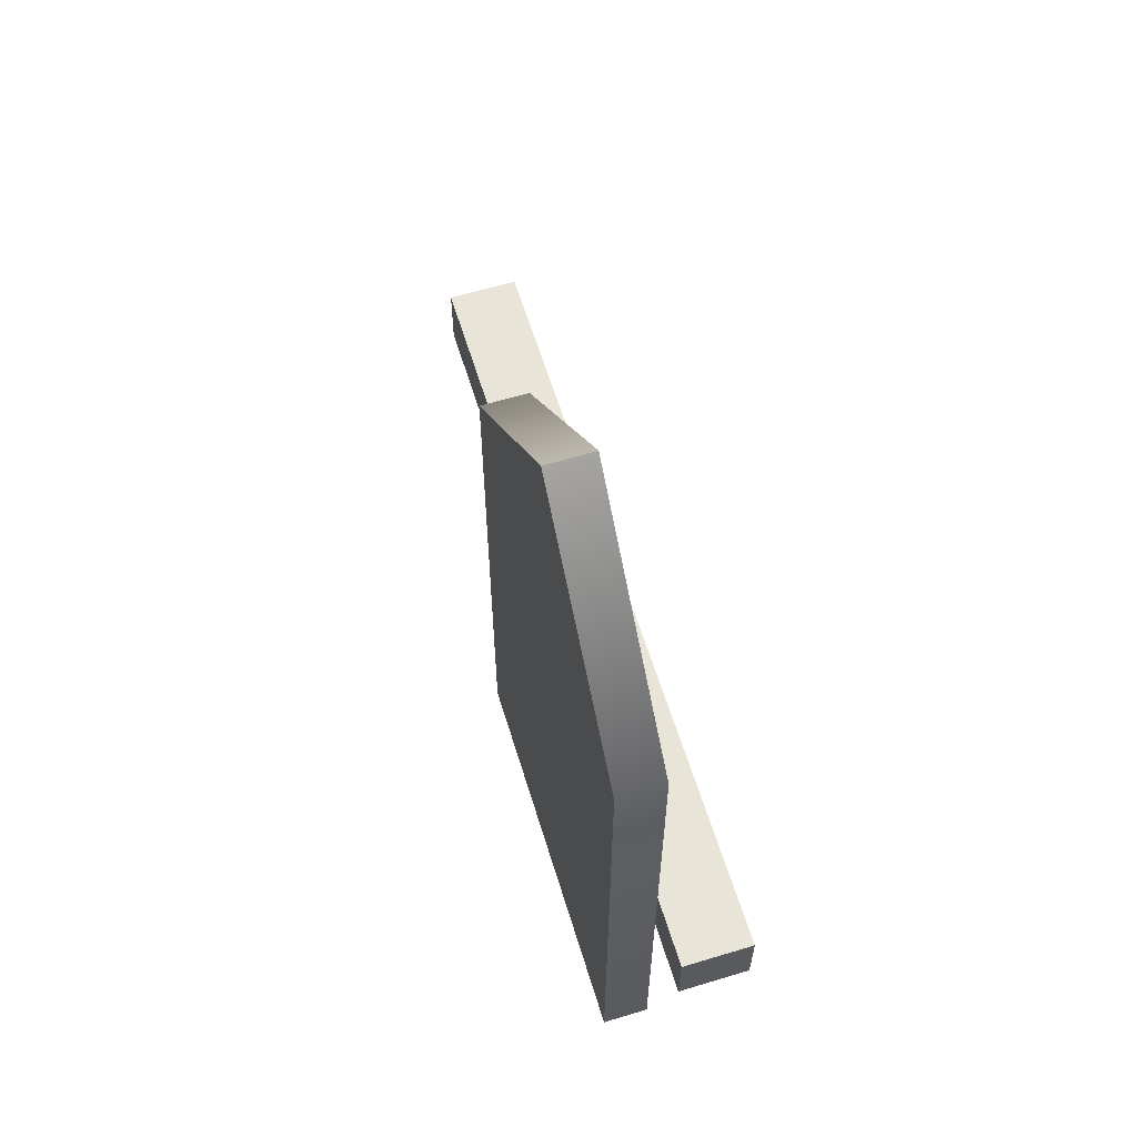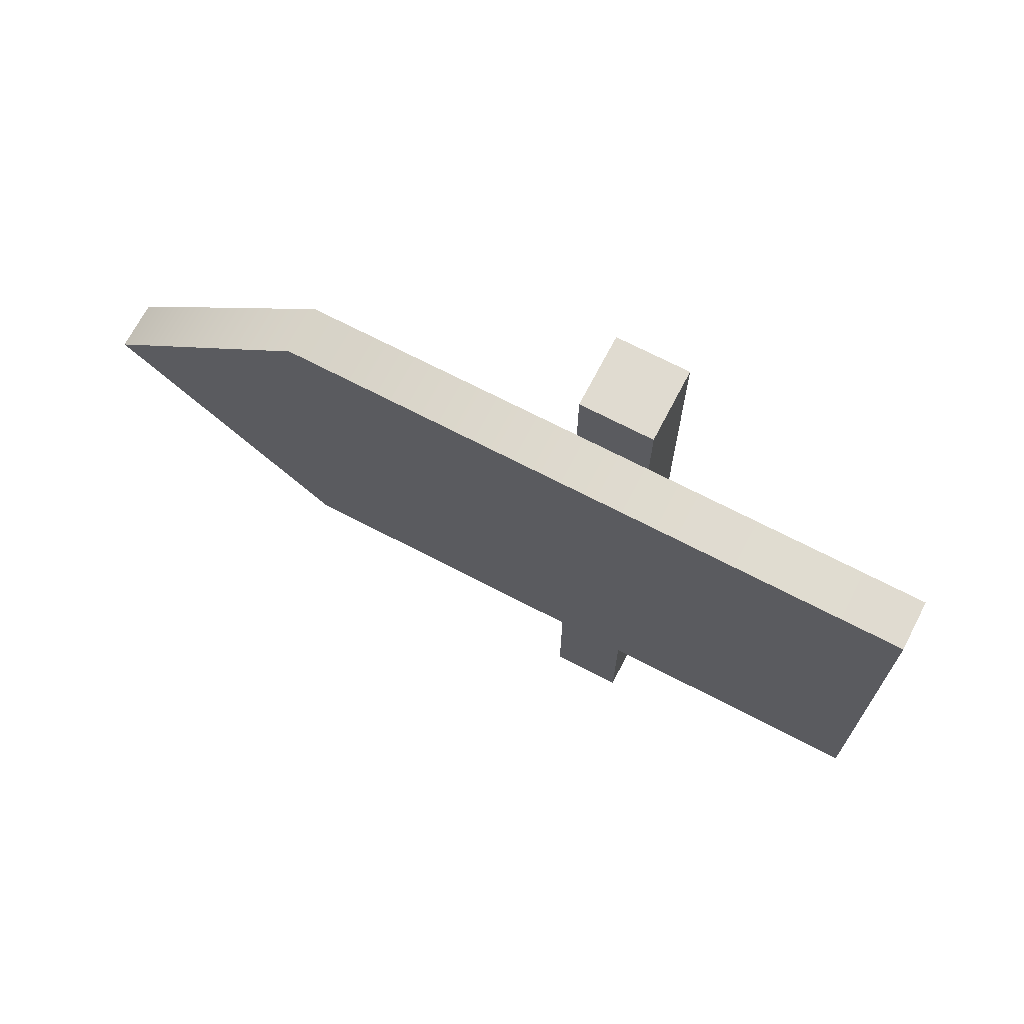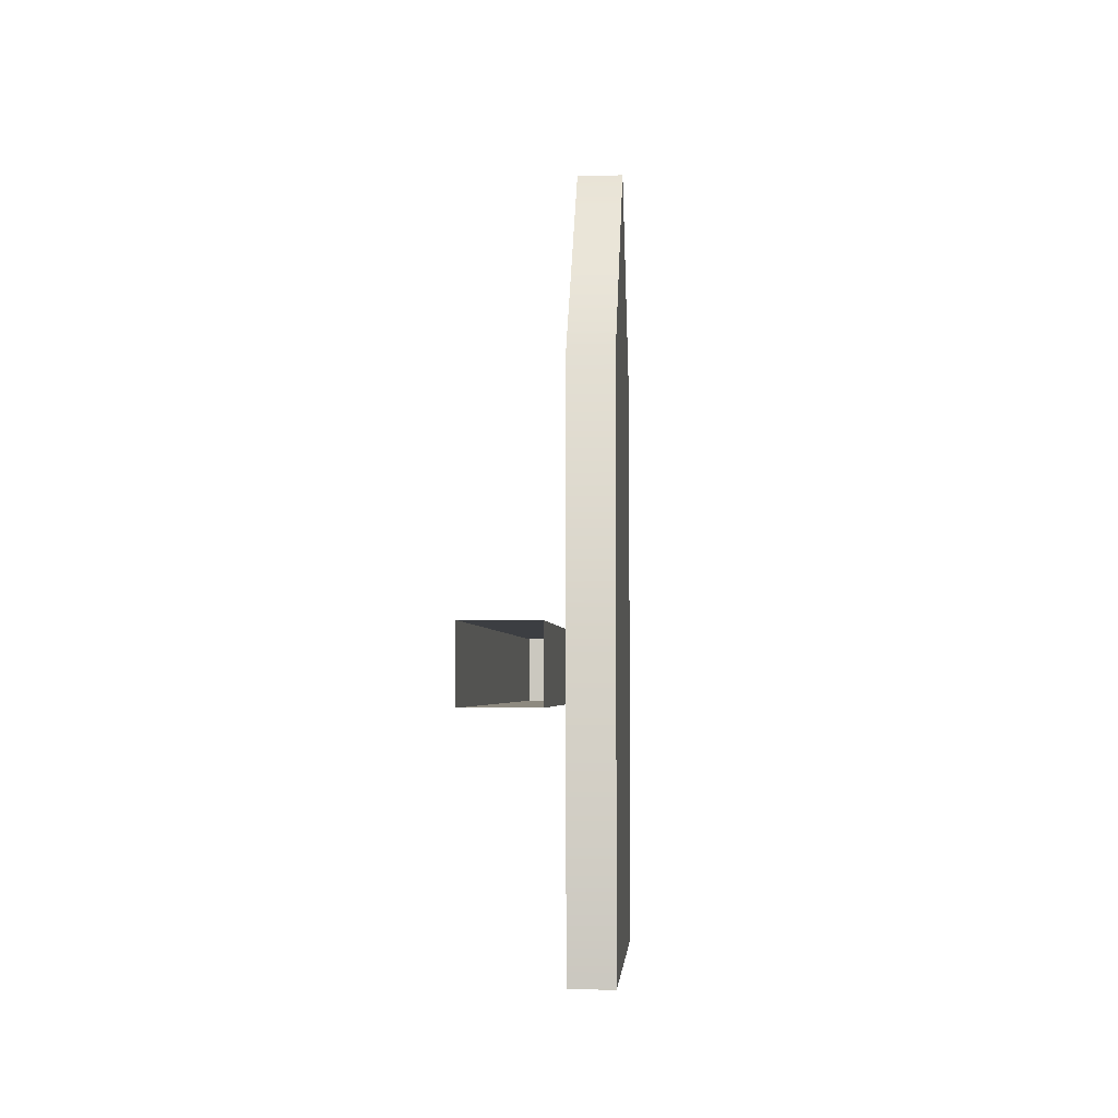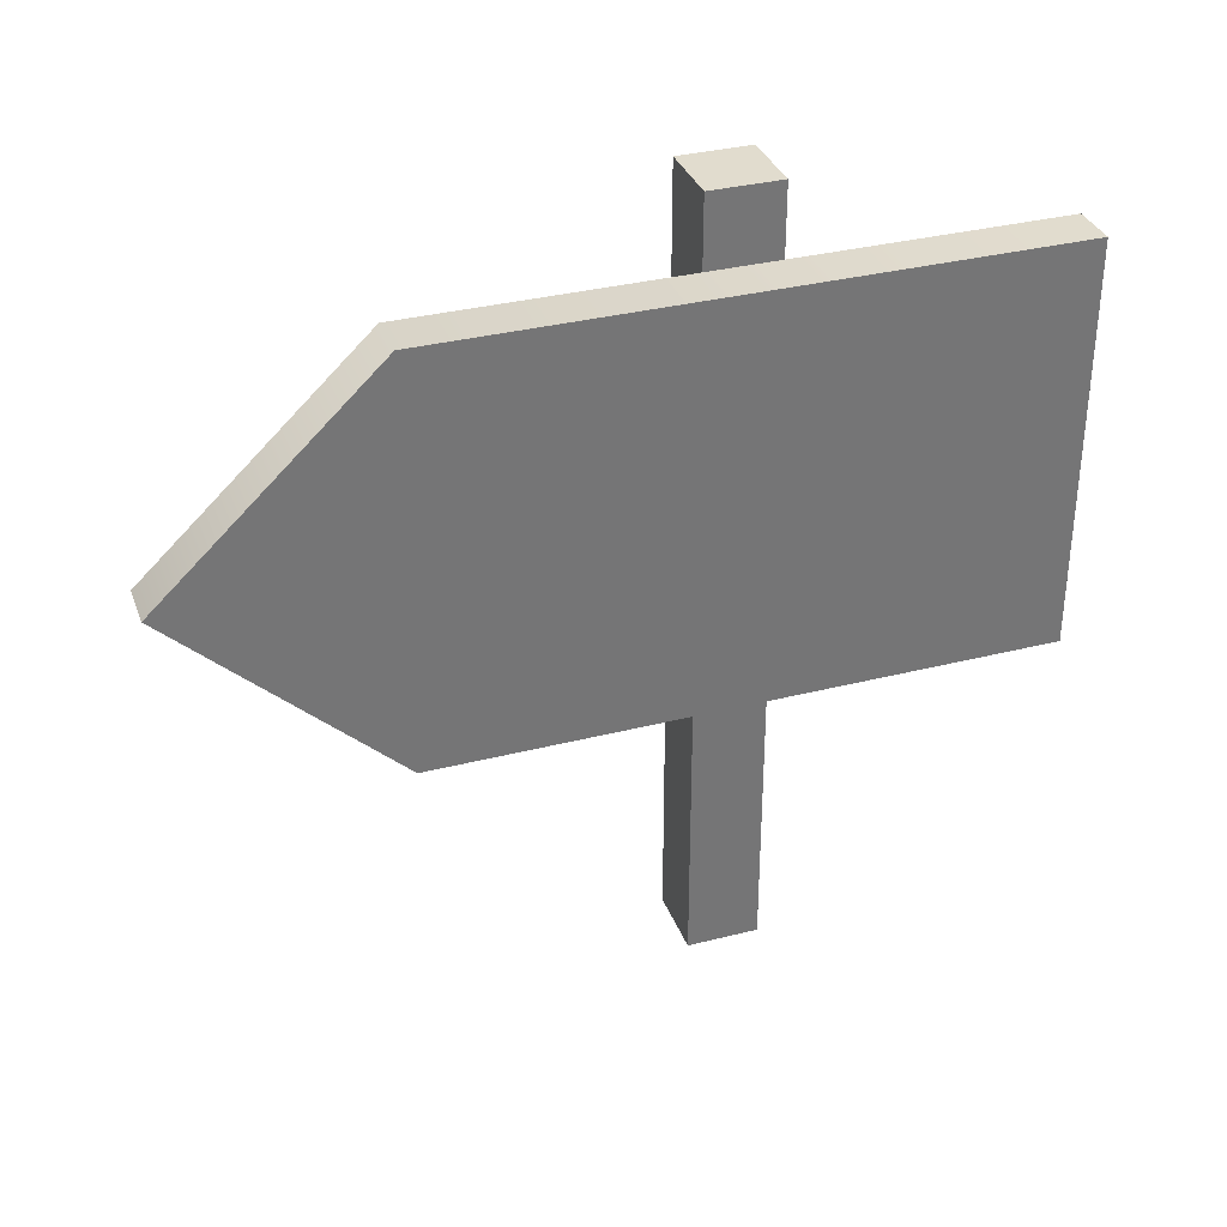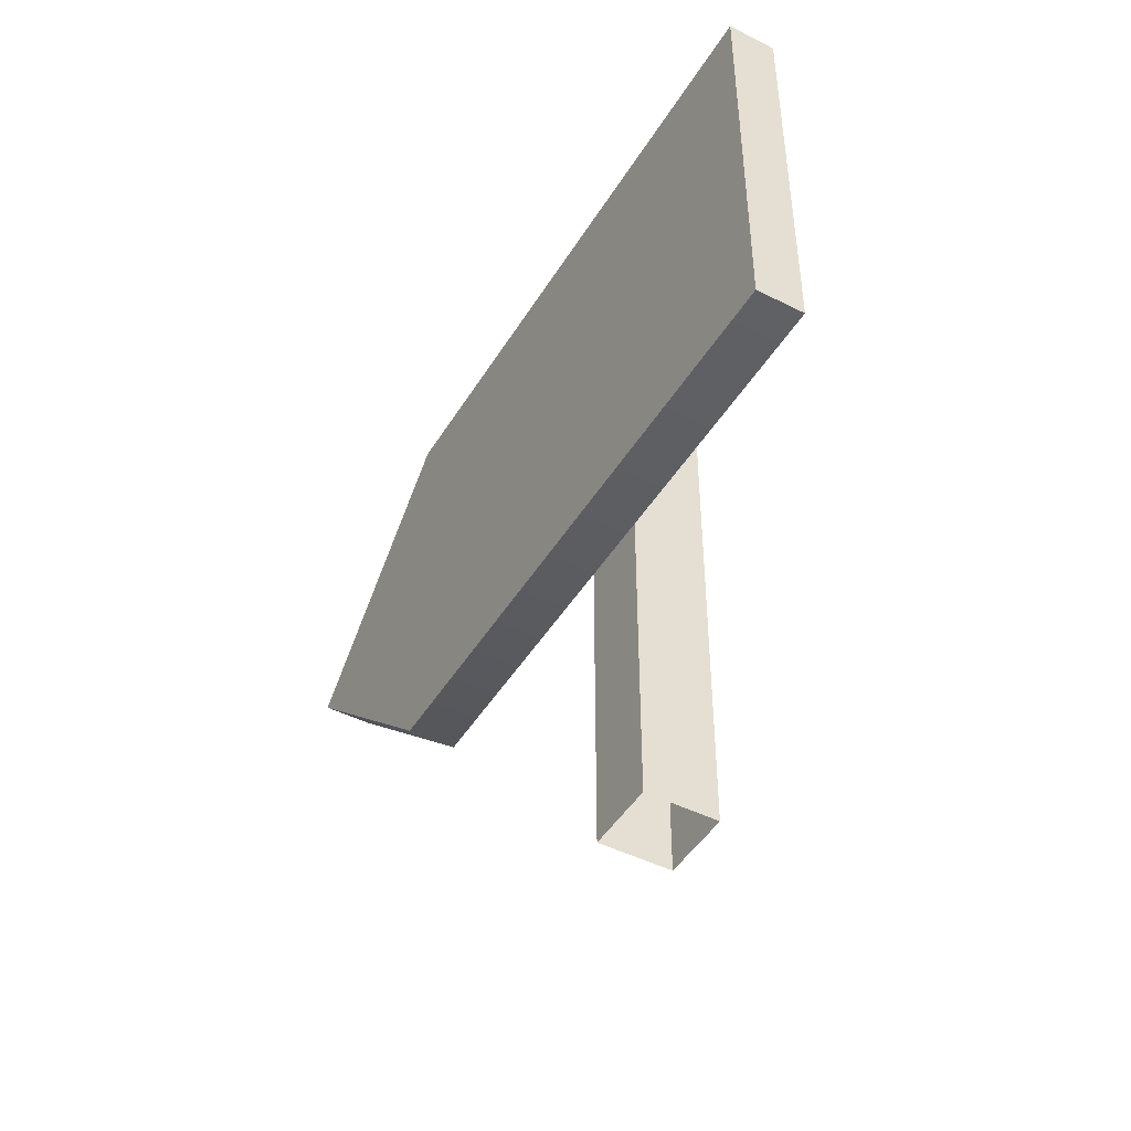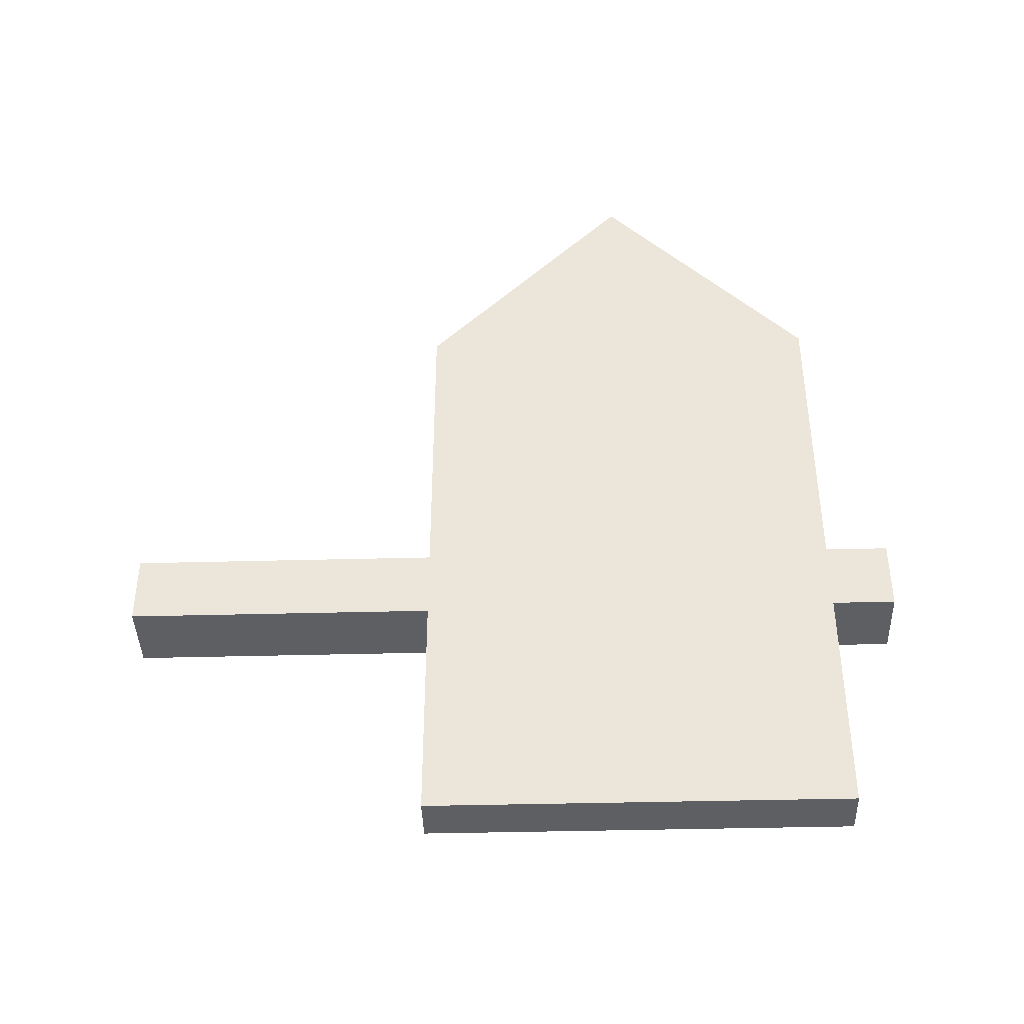
<metadata>
{"format":"obj","ext":"obj","renderer":"f3d","projection":"perspective","resolution":1024,"background":"white","views":[{"elev":61.4,"azim":-17.1,"up":"+Y"},{"elev":70.1,"azim":-62.5,"up":"+Z"},{"elev":-3.2,"azim":-176.4,"up":"+Y"},{"elev":34.0,"azim":-109.0,"up":"+Z"},{"elev":-46.3,"azim":-29.9,"up":"+Z"},{"elev":-41.0,"azim":-88.2,"up":"+Y"}]}
</metadata>
<code>
g Table_01
v -0.1458 -0.5312 1.251
v -0.1458 -0.5312 0.5431
v -0.1458 0.5312 0.5431
v -0.1458 0.5312 1.251
v -0.1458 0.9062 0.8973
v -0.0625 0.5312 0.5431
v -0.0625 -0.5312 0.5431
v -0.0625 -0.5312 1.251
v -0.0625 0.5312 1.251
v -0.0625 0.9062 0.8973
v -0.1458 -0.5312 0.5431
v -0.0625 -0.5312 0.5431
v -0.0625 0.5312 0.5431
v -0.1458 0.5312 0.5431
v -0.1458 0.9062 0.8973
v -0.0625 0.9062 0.8973
v -0.0625 0.5312 1.251
v -0.1458 0.5312 1.251
v -0.0625 -0.5312 1.251
v -0.0625 -0.5312 0.5431
v -0.1458 -0.5312 0.5431
v -0.1458 -0.5312 1.251
v -0.1458 0.5312 0.5431
v -0.0625 0.5312 0.5431
v -0.0625 0.9062 0.8973
v -0.1458 0.9062 0.8973
v -0.1458 0.5312 1.251
v -0.0625 0.5312 1.251
v -0.0625 -0.5312 1.251
v -0.1458 -0.5312 1.251
v 0.0625 0.0625 1.375
v 0.0625 -0.0625 1.375
v -0.0625 -0.0625 1.375
v -0.0625 0.0625 1.375
v -0.0625 -0.0625 -1.907e-08
v -0.0625 0.0625 3.815e-08
v -0.0625 0.0625 1.375
v -0.0625 -0.0625 1.375
v 0.0625 -0.0625 -1.907e-08
v 0.0625 -0.0625 1.375
v 0.0625 0.0625 1.375
v 0.0625 0.0625 3.815e-08
v -0.0625 0.0625 3.815e-08
v 0.0625 0.0625 3.815e-08
v 0.0625 0.0625 1.375
v -0.0625 0.0625 1.375
v -0.0625 -0.0625 -1.907e-08
v -0.0625 -0.0625 1.375
v 0.0625 -0.0625 1.375
v 0.0625 -0.0625 -1.907e-08
g Table_01_0
f 3 2 1
f 4 3 1
f 4 5 3
f 8 7 6
f 9 8 6
f 6 10 9
f 13 12 11
f 14 13 11
f 17 16 15
f 18 17 15
f 21 20 19
f 22 21 19
f 25 24 23
f 26 25 23
f 29 28 27
f 30 29 27
f 33 32 31
f 34 33 31
f 37 36 35
f 38 37 35
f 41 40 39
f 42 41 39
f 45 44 43
f 46 45 43
f 49 48 47
f 50 49 47

</code>
